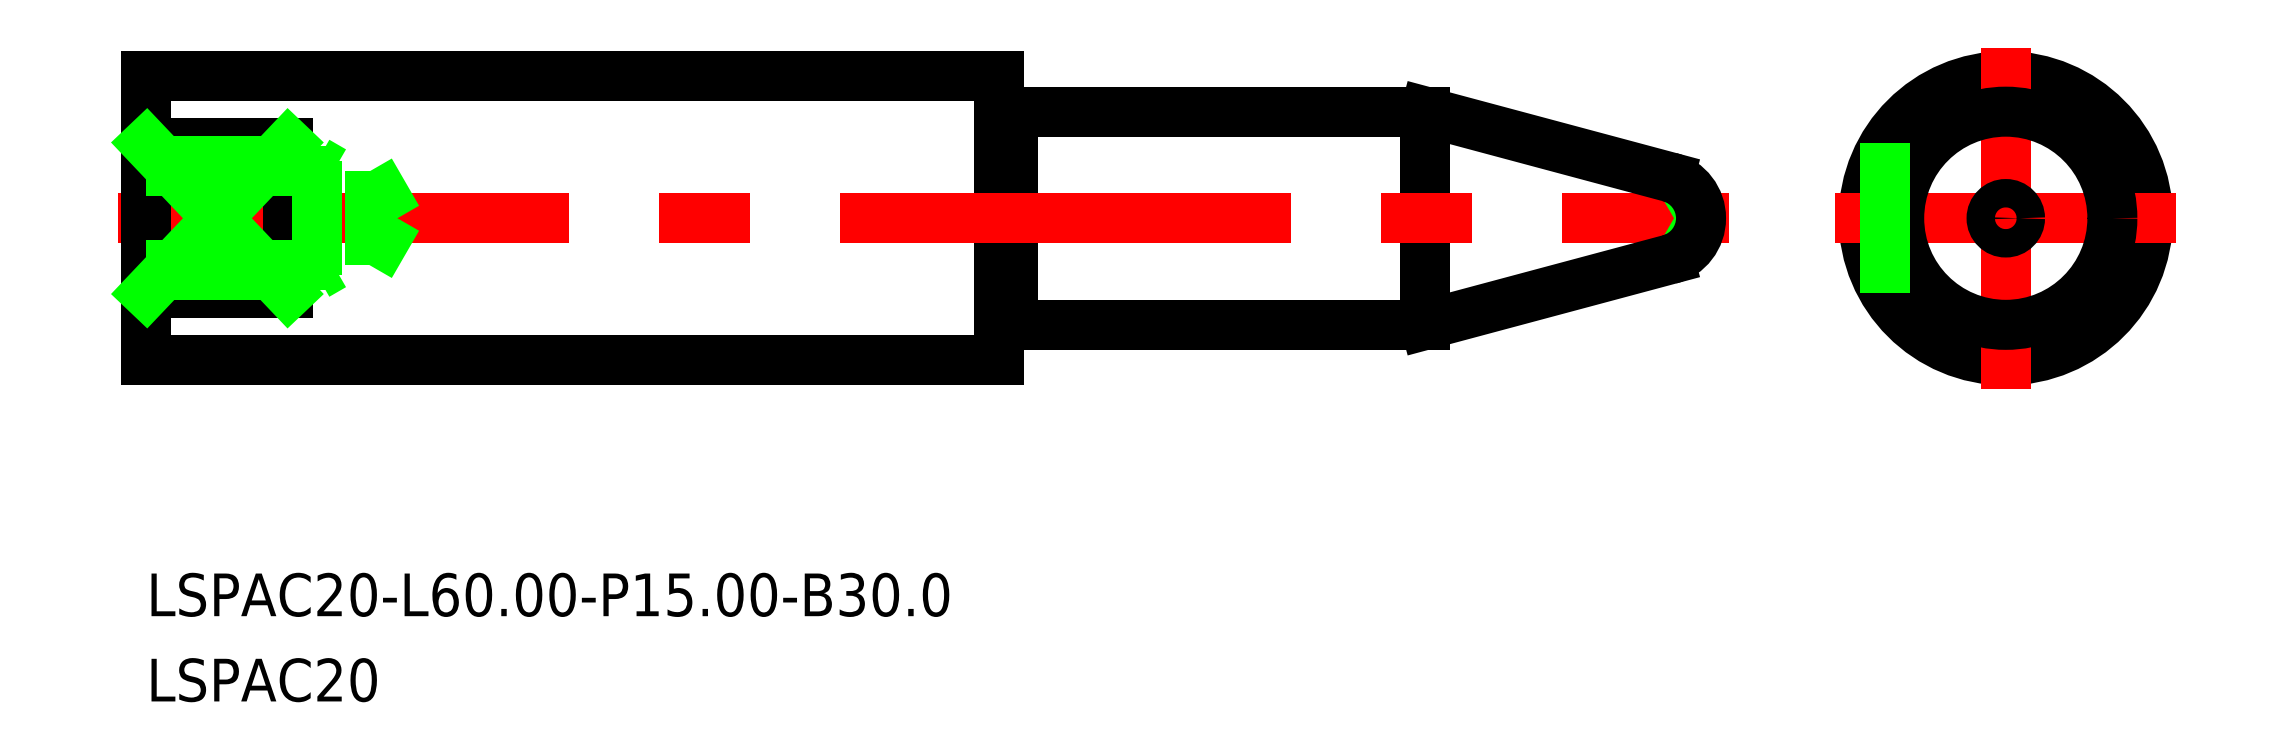
<metadata>
{"format":"dxf","ext":"dxf","renderer":"ezdxf+matplotlib","layout":"modelspace","background":"white","min_lineweight":24,"dpi":150}
</metadata>
<code>
0
SECTION
2
ENTITIES
0
LINE
8
0
10
139.3
20
5.268
30
0
11
139.3
21
-5.268
31
0
0
LINE
8
0
10
60.2
20
-7.3
30
0
11
60.8
21
-7.3
31
0
0
ARC
8
0
10
60.8
20
-7.5
30
0
40
0.2
50
0
51
90
0
ARC
8
0
10
60.2
20
-7.5
30
0
40
0.2
50
90
51
180
0
LINE
8
0
10
60
20
10
30
0
11
60
21
-10
31
0
0
LINE
8
0
10
61
20
7.5
30
0
11
61
21
-7.5
31
0
0
ARC
8
0
10
60.2
20
7.5
30
0
40
0.2
50
180
51
270
0
ARC
8
0
10
60.8
20
7.5
30
0
40
0.2
50
270
51
0
0
LINE
8
0
10
90
20
7.5
30
0
11
90
21
-7.5
31
0
0
CIRCLE
8
0
10
130.8
20
0
30
0
40
10
0
LINE
8
0
10
61
20
-7.5
30
0
11
90
21
-7.5
31
0
0
LINE
8
0
10
61
20
7.5
30
0
11
90
21
7.5
31
0
0
LINE
8
CENTER
10
-2
20
0
30
0
11
111.4
21
0
31
0
0
LINE
8
0
10
0
20
-10
30
0
11
60
21
-10
31
0
0
LINE
8
0
10
0
20
10
30
0
11
60
21
10
31
0
0
LINE
8
0
10
60.2
20
7.3
30
0
11
60.8
21
7.3
31
0
0
LINE
8
CENTER
10
130.8
20
12
30
0
11
130.8
21
-12
31
0
0
LINE
8
CENTER
10
118.8
20
0
30
0
11
142.8
21
0
31
0
0
LINE
8
0
10
109.2
20
-1
30
0
11
107.5
21
-9.092e-13
31
0
0
LINE
8
0
10
109.2
20
1
30
0
11
107.5
21
-9.092e-13
31
0
0
CIRCLE
8
0
10
130.8
20
0
30
0
40
1
0
LINE
8
0
10
107.2
20
-2.898
30
0
11
90
21
-7.5
31
0
0
LINE
8
0
10
107.2
20
2.898
30
0
11
90
21
7.5
31
0
0
LINE
8
0
10
0
20
10
30
0
11
0
21
-10
31
0
0
CIRCLE
8
0
10
130.8
20
0
30
0
40
7.5
0
LINE
8
0
10
10
20
5.268
30
0
11
0
21
5.268
31
0
0
LINE
8
0
10
10
20
-5.268
30
0
11
1.137e-13
21
-5.268
31
0
0
LINE
8
0
10
122.3
20
5.268
30
0
11
122.3
21
-5.268
31
0
0
ARC
8
0
10
106.4
20
1.137e-13
30
0
40
3
50
285
51
75
0
TEXT
8
0
10
-3.3e-15
20
-28
30
0
40
3
1
LSPAC20-L60-P15-B30
0
LINE
8
0
10
10
20
5.268
30
0
11
10
21
-5.268
31
0
0
LINE
8
0
10
12
20
-4
30
0
11
12
21
4
31
0
0
LINE
8
0
10
15.75
20
-3.324
30
0
11
15.75
21
3.323
31
0
0
LINE
8
0
10
15.75
20
3.323
30
0
11
17.67
21
-5.18e-14
31
0
0
LINE
8
0
10
0
20
-3.324
30
0
11
15.75
21
-3.324
31
0
0
LINE
8
0
10
0
20
-4
30
0
11
12
21
-4
31
0
0
LINE
8
0
10
12
20
-4
30
0
11
13.17
21
-3.324
31
0
0
LINE
8
0
10
15.75
20
-3.324
30
0
11
17.67
21
5e-15
31
0
0
LINE
8
0
10
0
20
4
30
0
11
12
21
4
31
0
0
LINE
8
0
10
0
20
3.323
30
0
11
15.75
21
3.323
31
0
0
LINE
8
0
10
12
20
4
30
0
11
13.17
21
3.323
31
0
0
TEXT
8
0
10
-4.4e-15
20
-34
30
0
40
3
1
LSPAC20
0
LINE
8
0
10
0
20
-5.268
30
0
11
10
21
5.268
31
0
0
LINE
8
0
10
0
20
5.268
30
0
11
10
21
-5.268
31
0
0
ENDSEC
0
EOF

</code>
